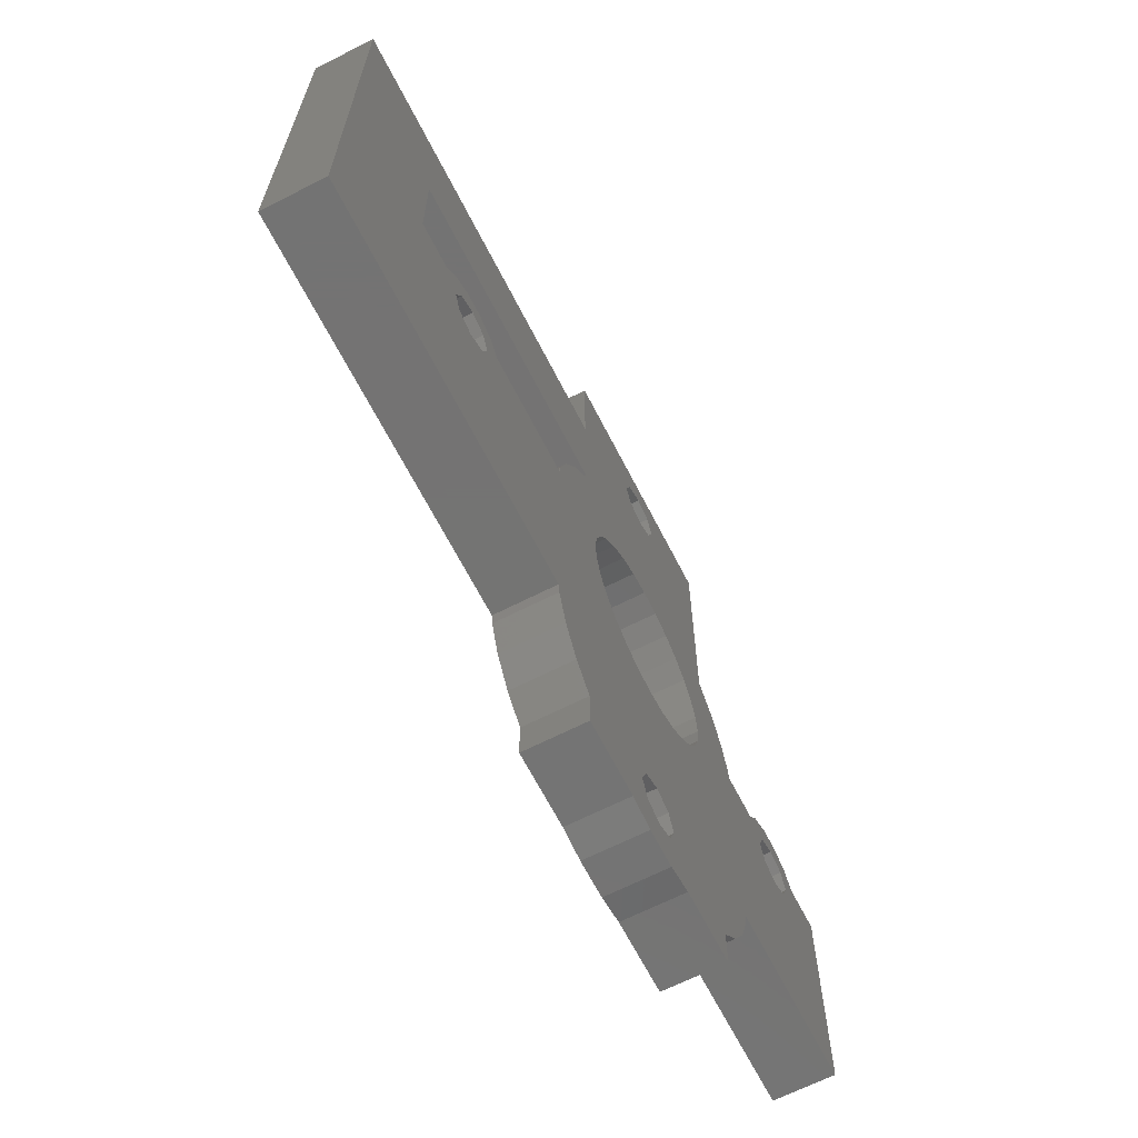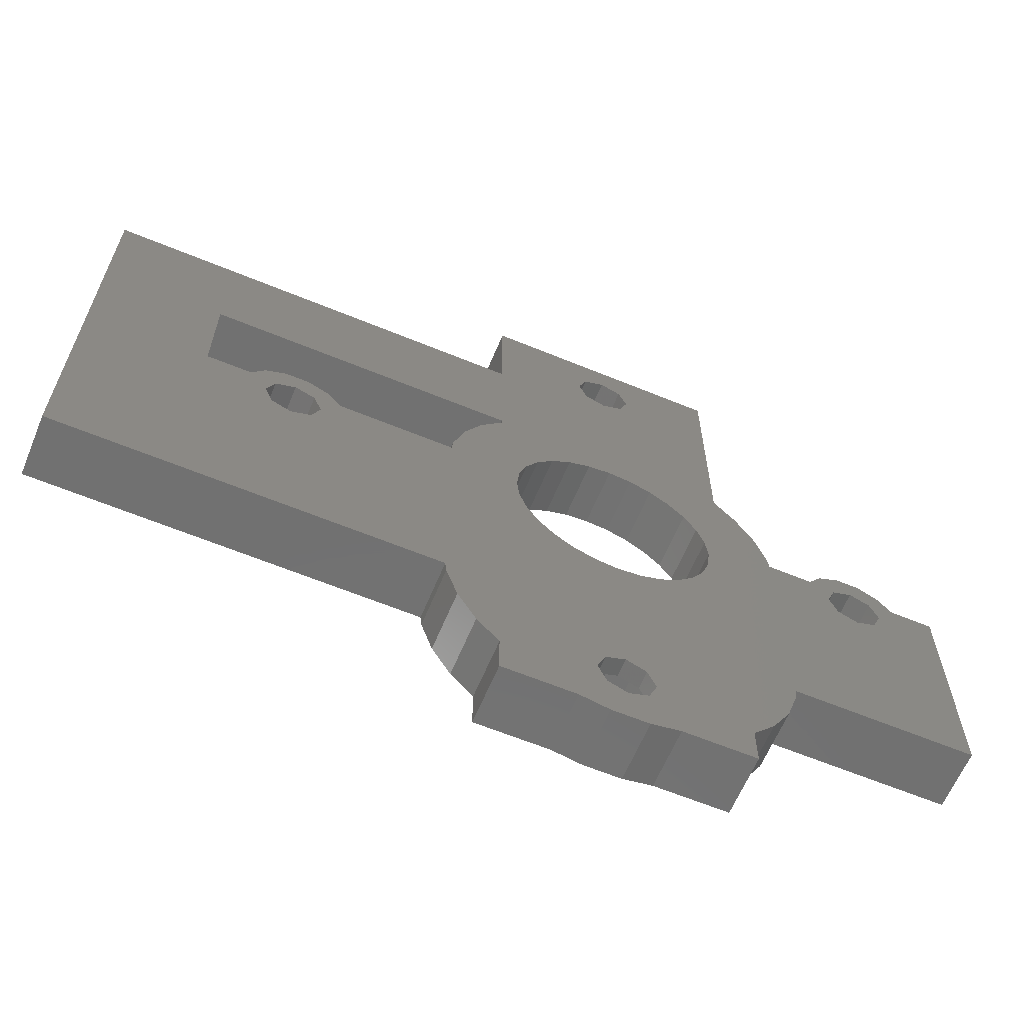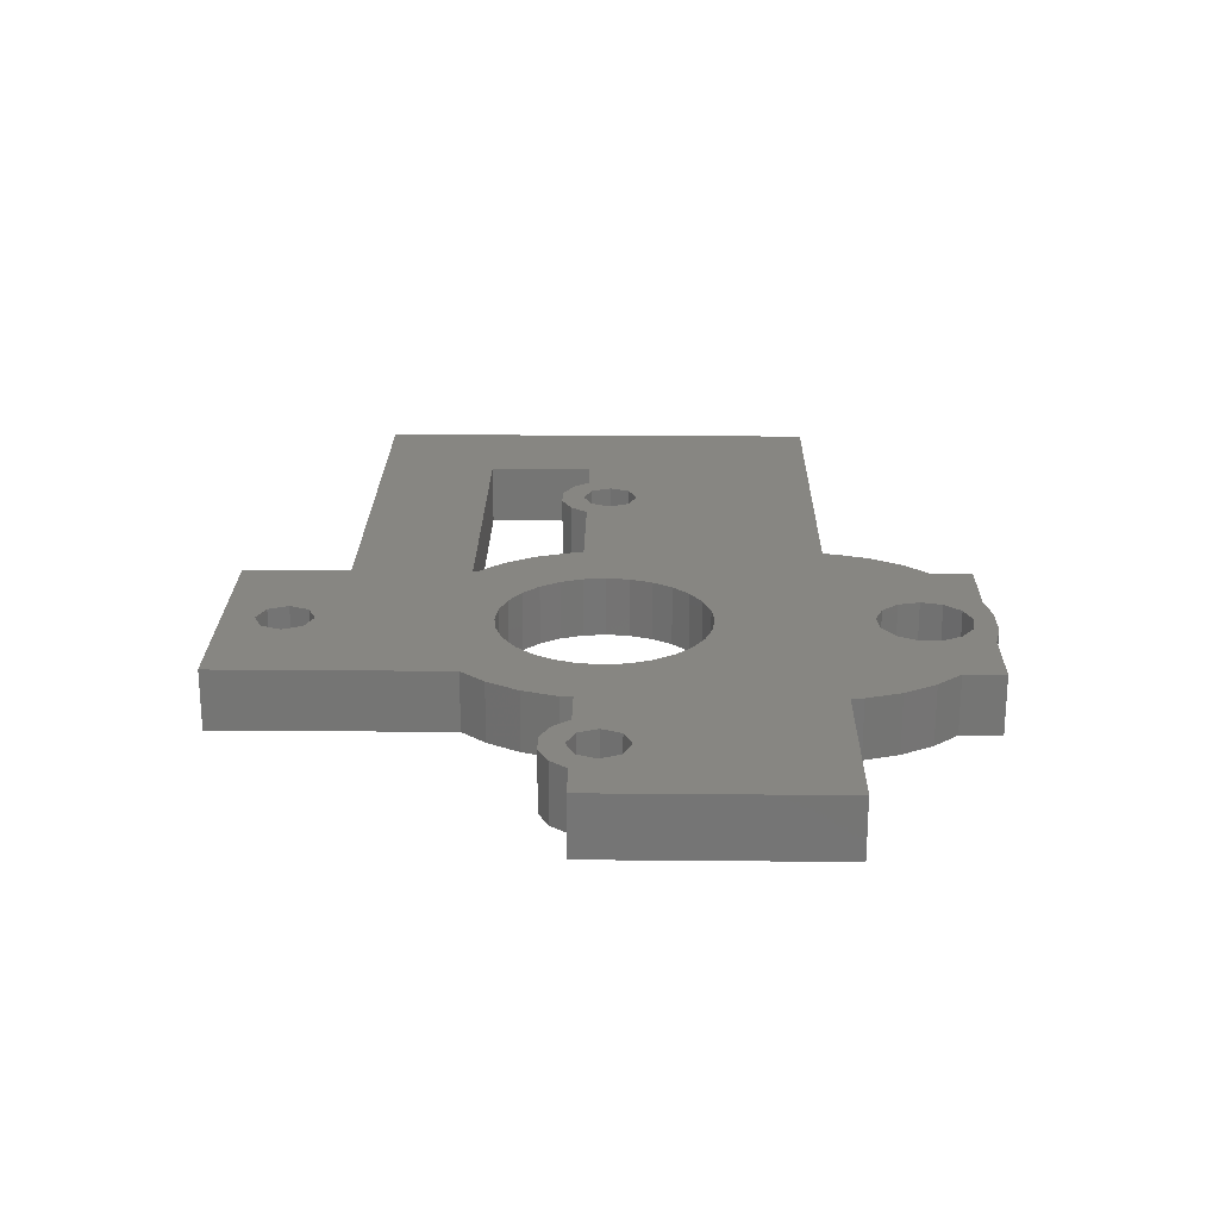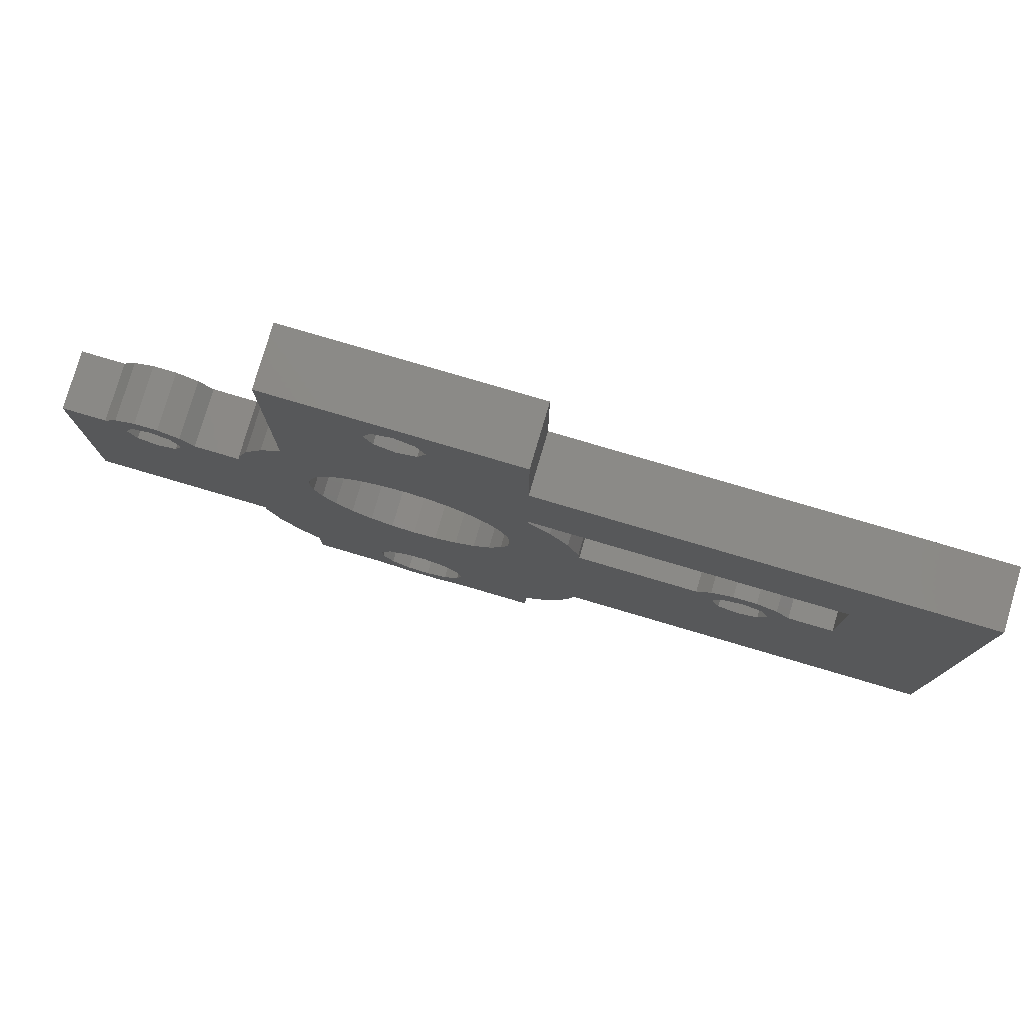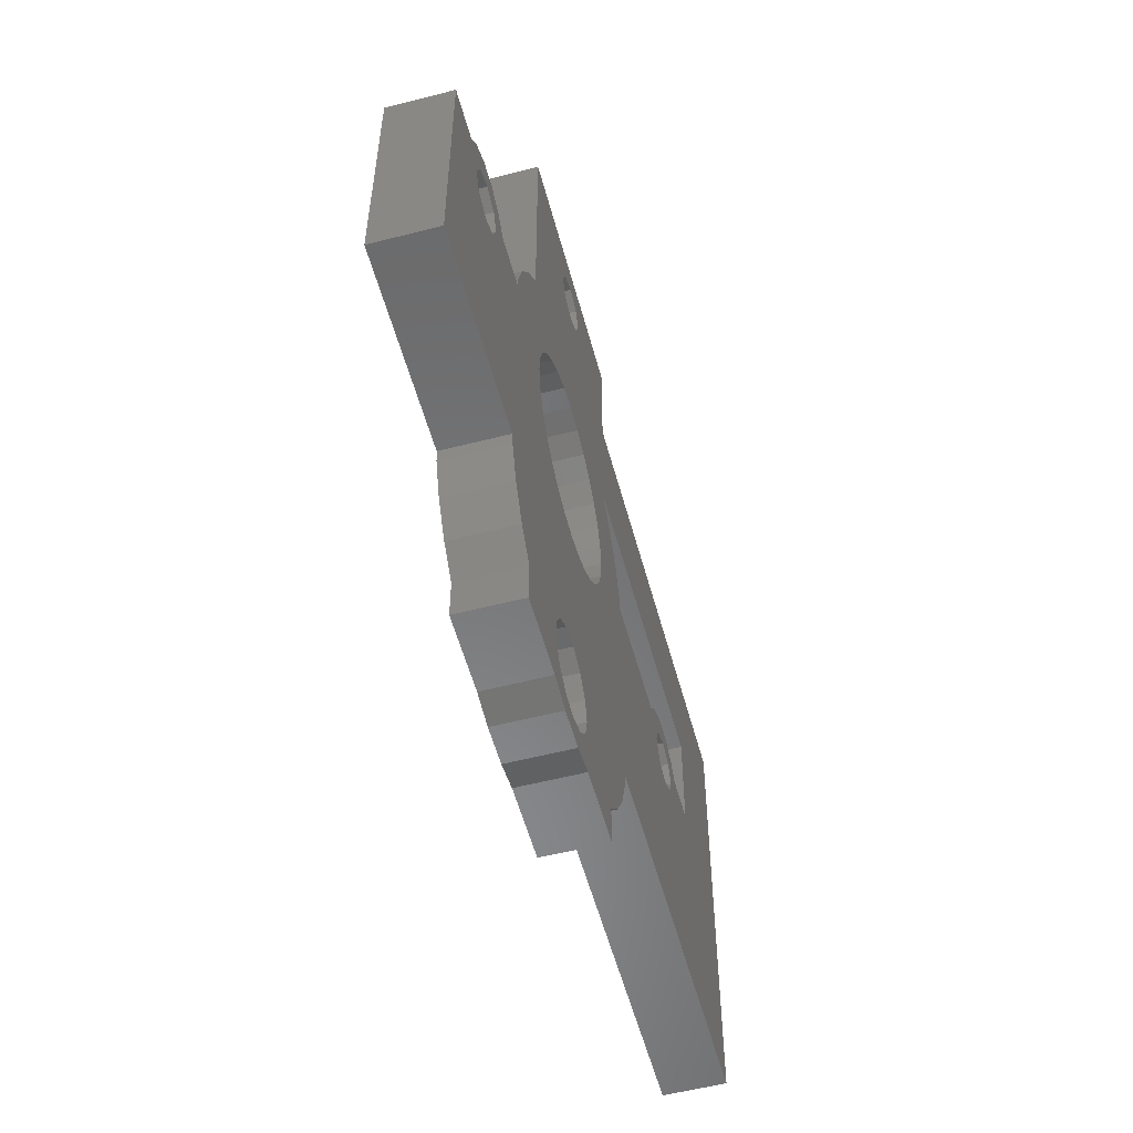
<metadata>
{"format":"stl","ext":"stl","renderer":"f3d","projection":"perspective","resolution":1024,"background":"white","views":[{"elev":-65.9,"azim":117.1,"up":"+Y"},{"elev":-63.1,"azim":157.4,"up":"+Y"},{"elev":22.7,"azim":-89.1,"up":"+Z"},{"elev":78.9,"azim":16.4,"up":"+Y"},{"elev":-55.7,"azim":-74.9,"up":"+Y"}]}
</metadata>
<code>
# stl→obj: 242 verts, 504 faces
v -29.5 -10 0
v -29.5 -10 5
v -29.5 10 0
v -29.5 10 5
v -14.39 -10 0
v -14.39 -10 5
v -25.83 10 0
v -24.35 8 0
v -24.71 11.4 0
v -23.66 9.662 0
v -22.97 12.24 0
v -22 10.35 0
v -21.03 12.24 0
v -19.65 8 0
v -19.29 11.4 0
v -18.17 10 0
v -14.39 10 0
v -14.28 11.04 0
v -13.34 13.94 0
v -11.81 16.58 0
v -10 18.59 0
v 0 35.35 0
v -10 38 0
v 10 38 0
v 1.914 16.38 0
v 10 29 0
v 10 19 0
v 45.5 29 0
v 35.5 10 0
v 45.5 -10 0
v -10 -18.59 0
v -1.526 -22.52 0
v -3.973 -22 0
v 14.39 -10 0
v 14.28 -11.04 0
v -14.28 -11.04 0
v 13.34 -13.94 0
v 0 -14.65 0
v 1.662 -18.66 0
v 10 -22 0
v 0 -19.35 0
v -11.81 -16.58 0
v 1.526 -22.52 0
v -13.34 -13.94 0
v 3.973 -22 0
v -1.662 -18.66 0
v 2.35 33 0
v 1.662 31.34 0
v -10 -22 0
v -23.66 6.338 0
v -22 5.65 0
v -6.724 2.638 0
v -7.748 4.269 0
v -20.34 6.338 0
v -20.34 9.662 0
v -2.35 -17 0
v -8.6 8 0
v -5.362 14.72 0
v -3.731 15.75 0
v -8.384 6.086 0
v -1.914 16.38 0
v -5.362 1.276 0
v 8.6 8 0
v 14.39 10 0
v 8.384 6.086 0
v 1.914 -0.3844 0
v 0 -0.6 0
v -3.731 0.2517 0
v -1.914 -0.3844 0
v 14.28 11.04 0
v 3.731 0.2517 0
v 5.362 1.276 0
v 7.748 11.73 0
v 8.384 9.914 0
v 3.731 15.75 0
v 6.724 13.36 0
v 5.362 14.72 0
v 0 16.6 0
v 1.662 -15.34 0
v 10 -18.59 0
v 2.35 -17 0
v -1.662 -15.34 0
v -6.724 13.36 0
v -7.748 11.73 0
v -8.384 9.914 0
v 11.81 -16.58 0
v 31.83 10 0
v 29.66 9.662 0
v 30.71 11.4 0
v -2.35 33 0
v -1.662 31.34 0
v 28 10.35 0
v 28.97 12.24 0
v 0 30.65 0
v 1.662 34.66 0
v 35.5 19 0
v -1.662 34.66 0
v 29.66 6.338 0
v 28 5.65 0
v 13.34 13.94 0
v 10 18.59 0
v 11.81 16.58 0
v 24.17 10 0
v 7.748 4.269 0
v 27.03 12.24 0
v 25.29 11.4 0
v 26.34 6.338 0
v 25.65 8 0
v 30.35 8 0
v 26.34 9.662 0
v 6.724 2.638 0
v -25.83 10 5
v -14.28 -11.04 5
v -13.34 -13.94 5
v -10 -18.59 5
v -3.973 -22 5
v 3.85 -17 5
v 3.409 -18.79 5
v 10 -22 5
v -11.81 -16.58 5
v -10 -22 5
v -1.526 -22.52 5
v -1.365 -13.4 5
v 0.4641 -13.18 5
v 10 -18.59 5
v 11.81 -16.58 5
v 2.187 -13.83 5
v -20.34 6.338 5
v 13.34 -13.94 5
v 14.28 -11.04 5
v 14.39 -10 5
v -18.17 10 5
v -19.29 11.4 5
v -22 10.35 5
v -24.35 8 5
v -23.66 9.662 5
v 45.5 29 5
v 10 29 5
v -10 18.59 5
v -11.81 16.58 5
v -24.71 11.4 5
v -21.03 12.24 5
v -1.914 16.38 5
v -13.34 13.94 5
v -3.731 0.2517 5
v -5.362 1.276 5
v -8.384 9.914 5
v -14.28 11.04 5
v -20.34 9.662 5
v -8.6 8 5
v -14.39 10 5
v -22.97 12.24 5
v -23.66 6.338 5
v -8.384 6.086 5
v 0 35.35 5
v 1.662 34.66 5
v 10 38 5
v -7.748 4.269 5
v -19.65 8 5
v -22 5.65 5
v 14.28 11.04 5
v 13.34 13.94 5
v 5.362 14.72 5
v 6.724 2.638 5
v 5.362 1.276 5
v 45.5 -10 5
v -7.748 11.73 5
v 0 16.6 5
v 1.914 16.38 5
v 10 19 5
v -6.724 13.36 5
v -5.362 14.72 5
v 31.83 10 5
v 30.71 11.4 5
v 25.29 11.4 5
v -3.731 15.75 5
v 3.731 15.75 5
v 10 18.59 5
v 8.384 6.086 5
v 7.748 4.269 5
v 35.5 19 5
v 6.724 13.36 5
v 7.748 11.73 5
v 8.384 9.914 5
v 8.6 8 5
v 3.731 0.2517 5
v -3.738 -17.92 5
v -3.738 -16.08 5
v -6.724 2.638 5
v 1.914 -0.3844 5
v 0 -0.6 5
v -2.882 -14.45 5
v -1.914 -0.3844 5
v 0.4641 -20.82 5
v -1.365 -20.6 5
v 1.526 -22.52 5
v 2.187 -20.17 5
v 3.973 -22 5
v 3.409 -15.21 5
v 2.35 33 5
v -2.882 -19.55 5
v -2.35 33 5
v -10 38 5
v -1.662 31.34 5
v 1.662 31.34 5
v -1.662 34.66 5
v 11.81 16.58 5
v 25.65 8 5
v 26.34 9.662 5
v 24.17 10 5
v 27.03 12.24 5
v 35.5 10 5
v 29.66 6.338 5
v 28 5.65 5
v 28 10.35 5
v 28.97 12.24 5
v 29.66 9.662 5
v 14.39 10 5
v 26.34 6.338 5
v 30.35 8 5
v 0 30.65 5
v -2.35 -17 1.5
v -1.662 -18.66 1.5
v -1.662 -15.34 1.5
v 0 -14.65 1.5
v 1.662 -15.34 1.5
v 2.35 -17 1.5
v 1.662 -18.66 1.5
v 0 -19.35 1.5
v -3.738 -16.08 1.5
v -3.738 -17.92 1.5
v -2.882 -19.55 1.5
v -1.365 -20.6 1.5
v 0.4641 -20.82 1.5
v 2.187 -20.17 1.5
v 3.409 -18.79 1.5
v 3.85 -17 1.5
v 3.409 -15.21 1.5
v 2.187 -13.83 1.5
v 0.4641 -13.18 1.5
v -1.365 -13.4 1.5
v -2.882 -14.45 1.5
f 1 2 3
f 3 2 4
f 2 1 5
f 6 2 5
f 1 3 5
f 5 3 7
f 8 7 9
f 10 9 11
f 12 11 13
f 14 13 15
f 5 15 16
f 5 16 17
f 17 18 5
f 5 18 19
f 19 20 5
f 20 21 5
f 22 23 24
f 25 24 26
f 27 26 28
f 29 28 30
f 31 32 33
f 34 35 5
f 8 9 10
f 36 37 38
f 39 40 41
f 42 43 31
f 44 45 42
f 43 32 31
f 44 46 45
f 45 43 42
f 47 24 48
f 35 37 36
f 31 33 49
f 50 7 8
f 51 5 50
f 5 7 50
f 52 5 53
f 54 5 51
f 14 5 54
f 12 13 55
f 5 14 15
f 10 11 12
f 55 13 14
f 56 44 36
f 21 57 5
f 58 24 59
f 57 60 5
f 59 24 61
f 60 53 5
f 62 5 52
f 63 64 65
f 66 5 67
f 5 62 68
f 5 68 69
f 63 70 64
f 5 69 67
f 5 66 34
f 66 71 34
f 71 72 34
f 73 26 74
f 25 26 75
f 76 26 73
f 77 26 76
f 75 26 77
f 78 24 25
f 61 24 78
f 79 80 81
f 56 36 82
f 21 24 58
f 21 58 83
f 21 83 84
f 21 84 85
f 21 85 57
f 46 44 56
f 41 45 46
f 38 86 79
f 40 45 41
f 81 40 39
f 81 80 40
f 86 80 79
f 37 86 38
f 82 36 38
f 87 88 89
f 21 23 90
f 21 90 91
f 92 93 89
f 21 91 94
f 21 94 48
f 21 48 24
f 95 24 47
f 27 28 96
f 97 23 22
f 98 34 99
f 95 22 24
f 90 23 97
f 74 26 27
f 70 74 100
f 74 27 101
f 74 101 102
f 103 104 65
f 74 102 100
f 103 65 64
f 72 103 34
f 105 103 106
f 103 105 34
f 107 34 108
f 96 28 29
f 98 87 30
f 87 29 30
f 105 108 34
f 99 34 107
f 109 87 98
f 34 98 30
f 88 87 109
f 92 89 88
f 110 93 92
f 105 93 110
f 105 110 108
f 5 35 36
f 70 63 74
f 103 72 111
f 103 111 104
f 3 4 7
f 7 4 112
f 113 114 6
f 4 2 6
f 115 116 6
f 116 4 6
f 117 118 119
f 114 120 6
f 120 115 6
f 121 116 115
f 116 122 4
f 123 124 4
f 125 126 4
f 127 125 4
f 128 129 130
f 128 130 131
f 132 133 134
f 135 136 112
f 137 138 139
f 137 139 140
f 141 133 142
f 143 137 144
f 145 146 128
f 147 144 148
f 134 149 132
f 150 151 132
f 142 152 141
f 141 112 134
f 126 153 4
f 126 129 153
f 154 132 149
f 155 156 157
f 158 149 159
f 141 134 133
f 128 160 129
f 150 147 148
f 161 162 163
f 158 154 149
f 153 129 160
f 159 128 158
f 164 165 166
f 147 167 144
f 168 169 170
f 167 171 144
f 171 172 144
f 173 174 175
f 172 176 144
f 176 143 144
f 168 170 137
f 169 177 178
f 179 180 166
f 170 181 137
f 166 163 182
f 166 182 183
f 166 183 184
f 166 184 185
f 166 185 179
f 165 186 166
f 143 168 137
f 150 148 151
f 136 134 112
f 187 188 4
f 131 166 186
f 189 158 128
f 131 186 190
f 146 189 128
f 131 190 191
f 188 192 4
f 131 191 193
f 131 145 128
f 131 193 145
f 154 150 132
f 122 187 4
f 194 195 196
f 192 123 4
f 118 197 198
f 124 127 4
f 199 117 119
f 119 125 199
f 127 199 125
f 197 194 198
f 198 119 118
f 156 200 157
f 196 198 194
f 122 196 195
f 122 201 187
f 122 195 201
f 135 112 4
f 202 203 204
f 200 205 157
f 206 203 202
f 155 203 206
f 157 203 155
f 207 178 177
f 153 135 4
f 138 157 205
f 140 144 137
f 180 164 166
f 178 170 169
f 208 209 210
f 166 137 181
f 211 175 174
f 166 181 212
f 166 212 173
f 213 214 166
f 162 207 163
f 175 215 173
f 174 216 211
f 175 210 215
f 215 217 173
f 166 218 163
f 219 210 218
f 218 161 163
f 166 219 218
f 208 210 219
f 209 215 210
f 166 173 217
f 166 217 220
f 166 220 213
f 166 214 219
f 207 177 163
f 221 138 205
f 221 139 138
f 204 139 221
f 203 139 204
f 5 36 6
f 6 36 113
f 36 44 113
f 113 44 114
f 44 42 114
f 114 42 120
f 42 31 120
f 120 31 115
f 49 121 31
f 31 121 115
f 121 49 33
f 116 121 33
f 116 33 32
f 122 116 32
f 122 32 43
f 196 122 43
f 196 43 45
f 198 196 45
f 198 45 40
f 119 198 40
f 119 40 80
f 125 119 80
f 125 80 86
f 126 125 86
f 126 86 37
f 129 126 37
f 129 37 35
f 130 129 35
f 130 35 34
f 131 130 34
f 131 34 30
f 166 131 30
f 166 30 28
f 137 166 28
f 26 138 28
f 28 138 137
f 138 26 24
f 157 138 24
f 23 203 24
f 24 203 157
f 21 139 23
f 23 139 203
f 20 140 21
f 21 140 139
f 19 144 20
f 20 144 140
f 18 148 19
f 19 148 144
f 17 151 18
f 18 151 148
f 16 132 17
f 17 132 151
f 16 15 133
f 132 16 133
f 13 142 15
f 15 142 133
f 11 152 13
f 13 152 142
f 9 141 11
f 11 141 152
f 7 112 9
f 9 112 141
f 10 136 135
f 8 10 135
f 135 153 50
f 8 135 50
f 12 134 136
f 10 12 136
f 55 149 134
f 12 55 134
f 159 149 14
f 14 149 55
f 159 14 128
f 128 14 54
f 128 54 160
f 160 54 51
f 160 51 153
f 153 51 50
f 85 147 150
f 57 85 150
f 150 154 60
f 57 150 60
f 84 167 147
f 85 84 147
f 83 171 167
f 84 83 167
f 58 172 171
f 83 58 171
f 59 176 172
f 58 59 172
f 61 143 176
f 59 61 176
f 78 168 143
f 61 78 143
f 25 169 168
f 78 25 168
f 75 177 169
f 25 75 169
f 77 163 177
f 75 77 177
f 76 182 163
f 77 76 163
f 183 182 73
f 73 182 76
f 184 183 74
f 74 183 73
f 185 184 63
f 63 184 74
f 185 63 179
f 179 63 65
f 179 65 180
f 180 65 104
f 180 104 164
f 164 104 111
f 164 111 165
f 165 111 72
f 165 72 186
f 186 72 71
f 186 71 190
f 190 71 66
f 190 66 191
f 191 66 67
f 191 67 193
f 193 67 69
f 193 69 145
f 145 69 68
f 145 68 146
f 146 68 62
f 146 62 189
f 189 62 52
f 158 189 52
f 53 158 52
f 154 158 53
f 60 154 53
f 222 223 46
f 56 222 46
f 82 224 222
f 56 82 222
f 38 225 224
f 82 38 224
f 79 226 225
f 38 79 225
f 227 226 81
f 81 226 79
f 227 81 228
f 228 81 39
f 228 39 229
f 229 39 41
f 229 41 223
f 223 41 46
f 97 206 202
f 90 97 202
f 202 204 91
f 90 202 91
f 22 155 206
f 97 22 206
f 95 156 155
f 22 95 155
f 200 156 47
f 47 156 95
f 200 47 205
f 205 47 48
f 205 48 221
f 221 48 94
f 221 94 204
f 204 94 91
f 178 101 27
f 170 178 27
f 170 27 96
f 181 170 96
f 29 212 96
f 96 212 181
f 87 173 29
f 29 173 212
f 87 89 174
f 173 87 174
f 93 216 89
f 89 216 174
f 105 211 93
f 93 211 216
f 106 175 105
f 105 175 211
f 103 210 106
f 106 210 175
f 64 218 103
f 103 218 210
f 64 70 161
f 218 64 161
f 70 100 162
f 161 70 162
f 100 102 207
f 162 100 207
f 102 101 178
f 207 102 178
f 208 219 107
f 108 208 107
f 110 209 208
f 108 110 208
f 92 215 209
f 110 92 209
f 88 217 215
f 92 88 215
f 220 217 109
f 109 217 88
f 220 109 213
f 213 109 98
f 213 98 214
f 214 98 99
f 214 99 219
f 219 99 107
f 230 188 187
f 231 230 187
f 187 201 232
f 231 187 232
f 195 233 201
f 201 233 232
f 194 234 195
f 195 234 233
f 197 235 194
f 194 235 234
f 118 236 197
f 197 236 235
f 117 237 118
f 118 237 236
f 117 199 237
f 237 199 238
f 199 127 238
f 238 127 239
f 239 127 124
f 240 239 124
f 240 124 123
f 241 240 123
f 241 123 192
f 242 241 192
f 242 192 188
f 230 242 188
f 232 233 234
f 229 232 235
f 235 232 234
f 228 229 236
f 227 228 237
f 226 227 238
f 230 232 242
f 231 232 230
f 242 222 241
f 242 232 222
f 241 224 240
f 224 225 240
f 240 225 239
f 239 226 238
f 238 227 237
f 237 228 236
f 236 229 235
f 229 223 232
f 222 224 241
f 225 226 239
f 223 222 232

</code>
